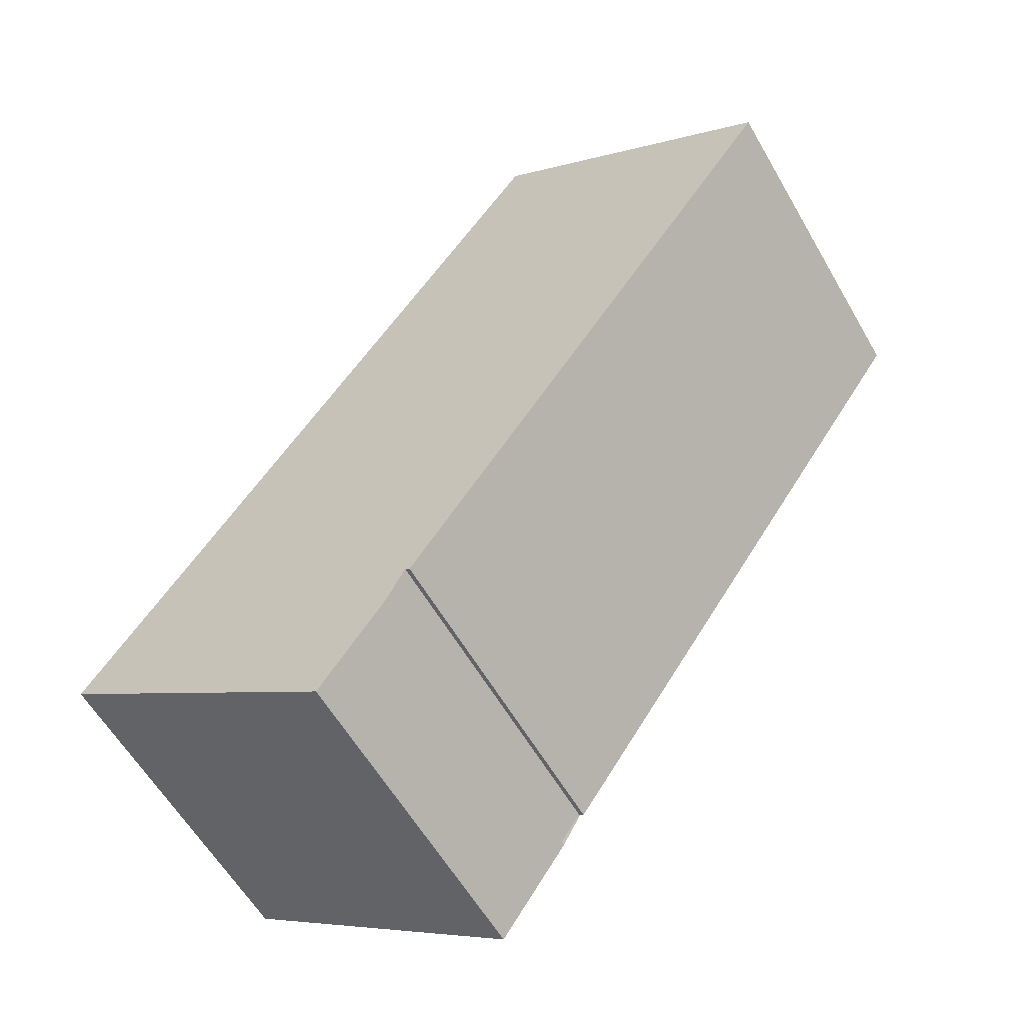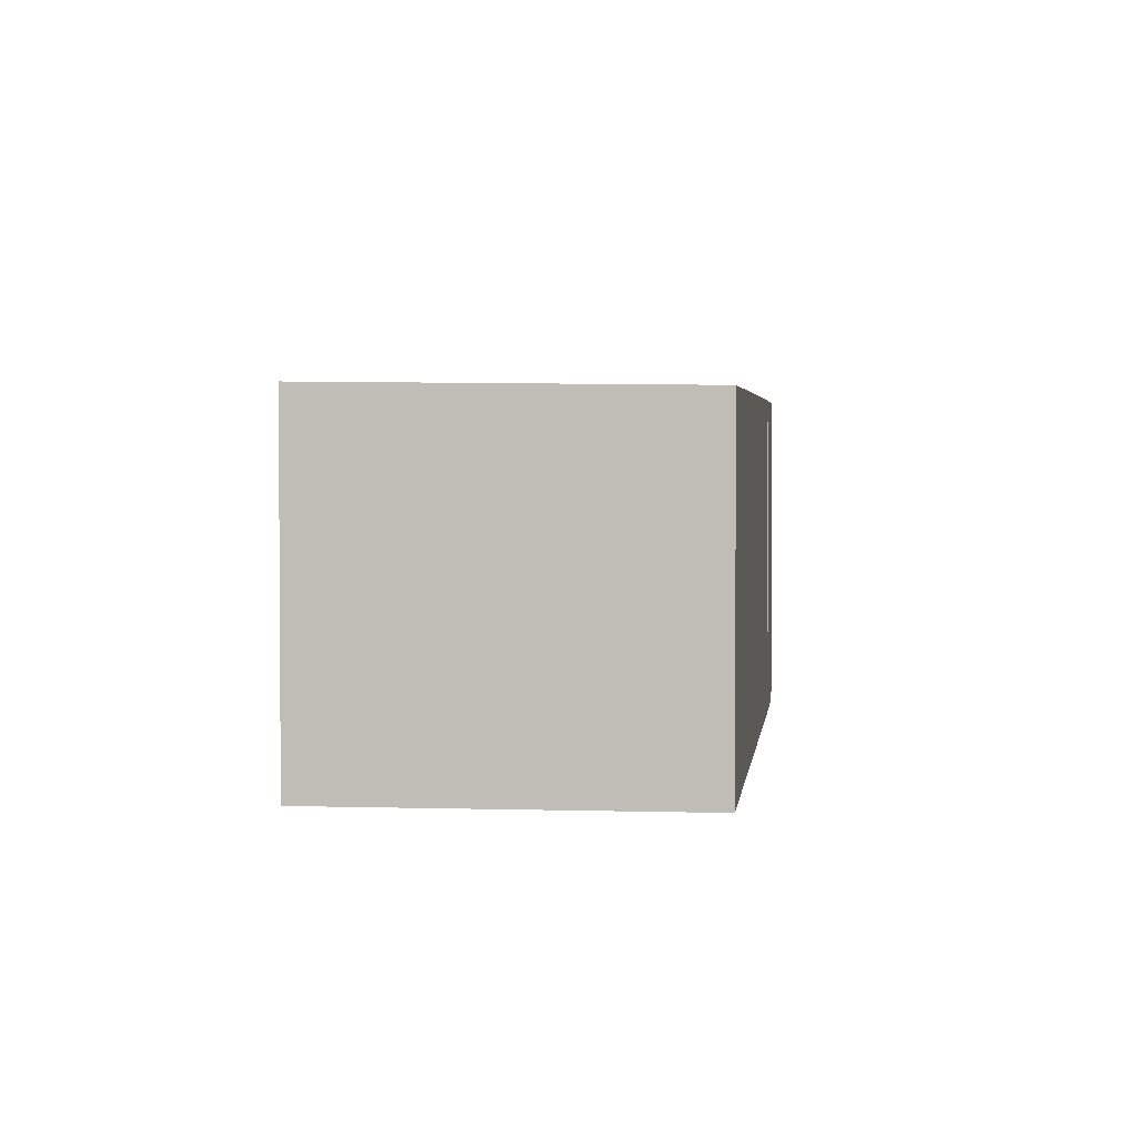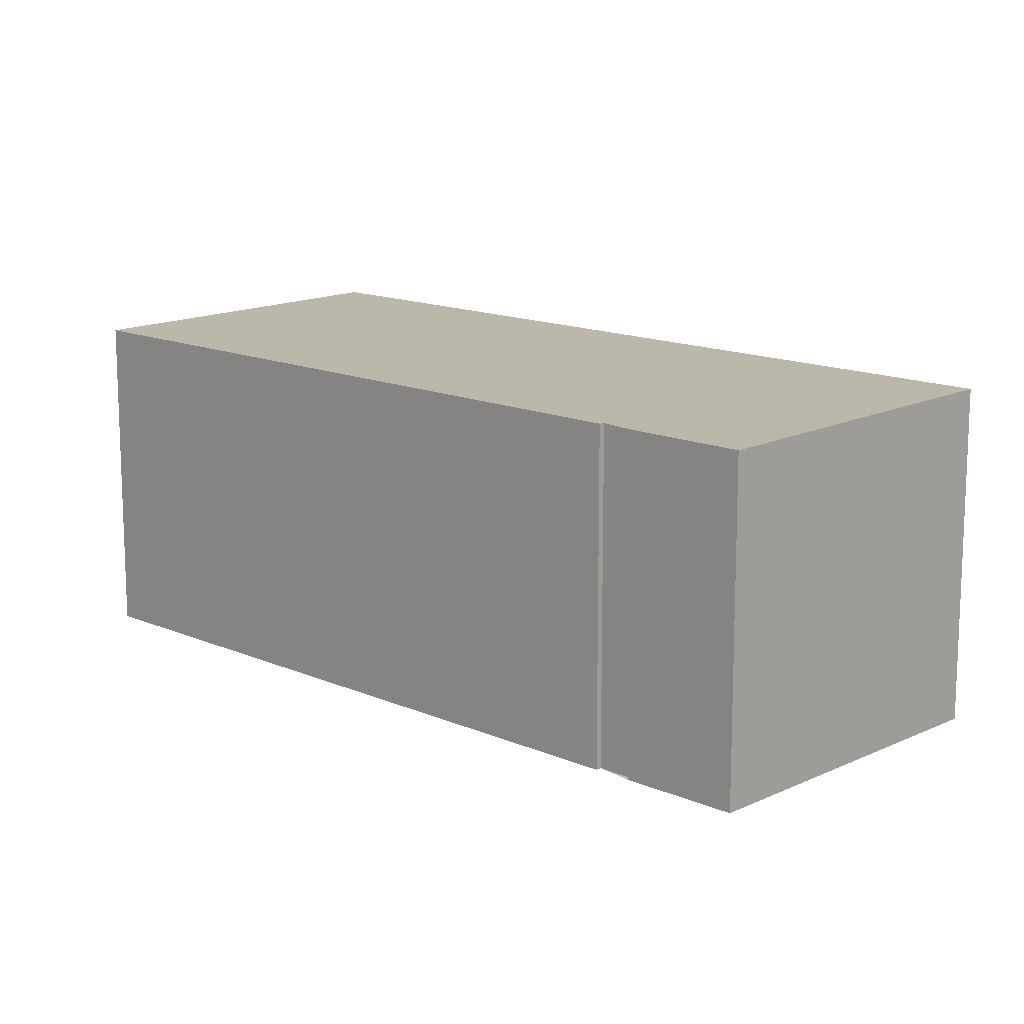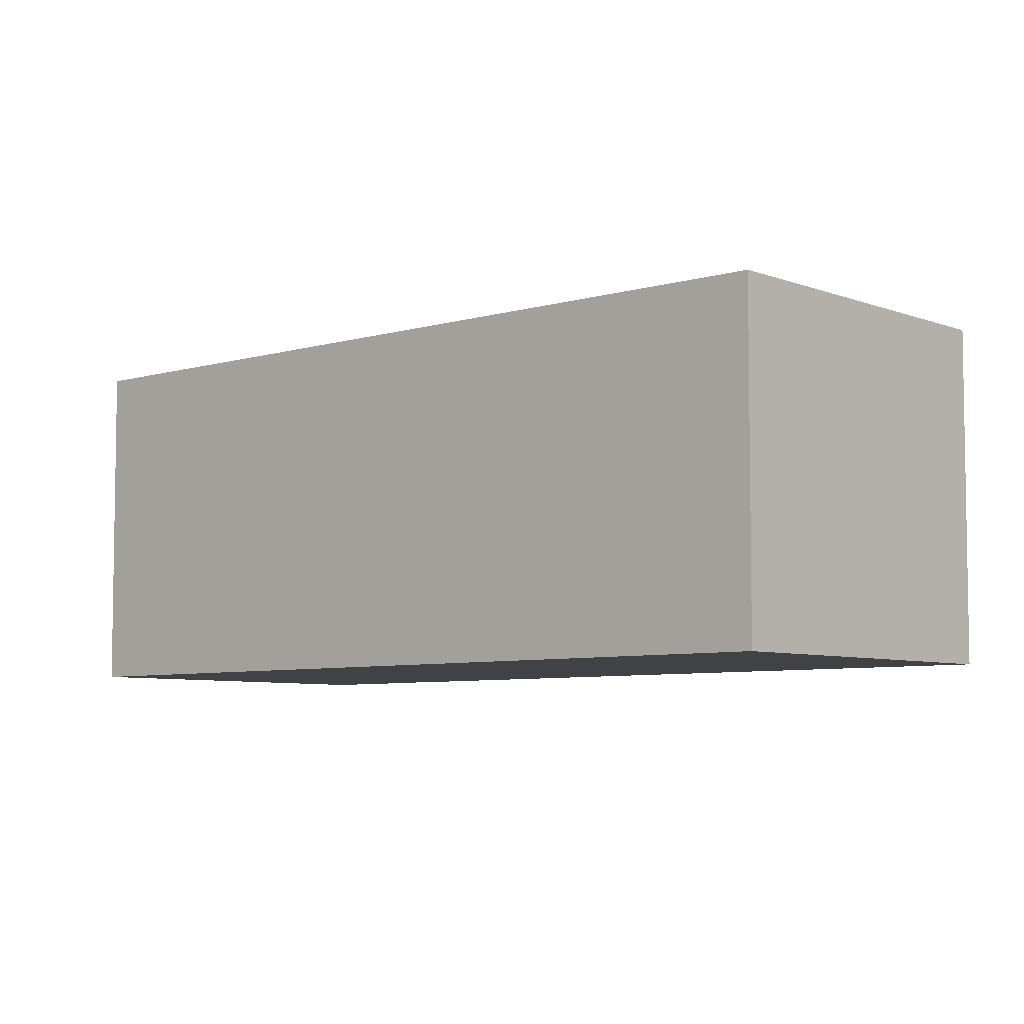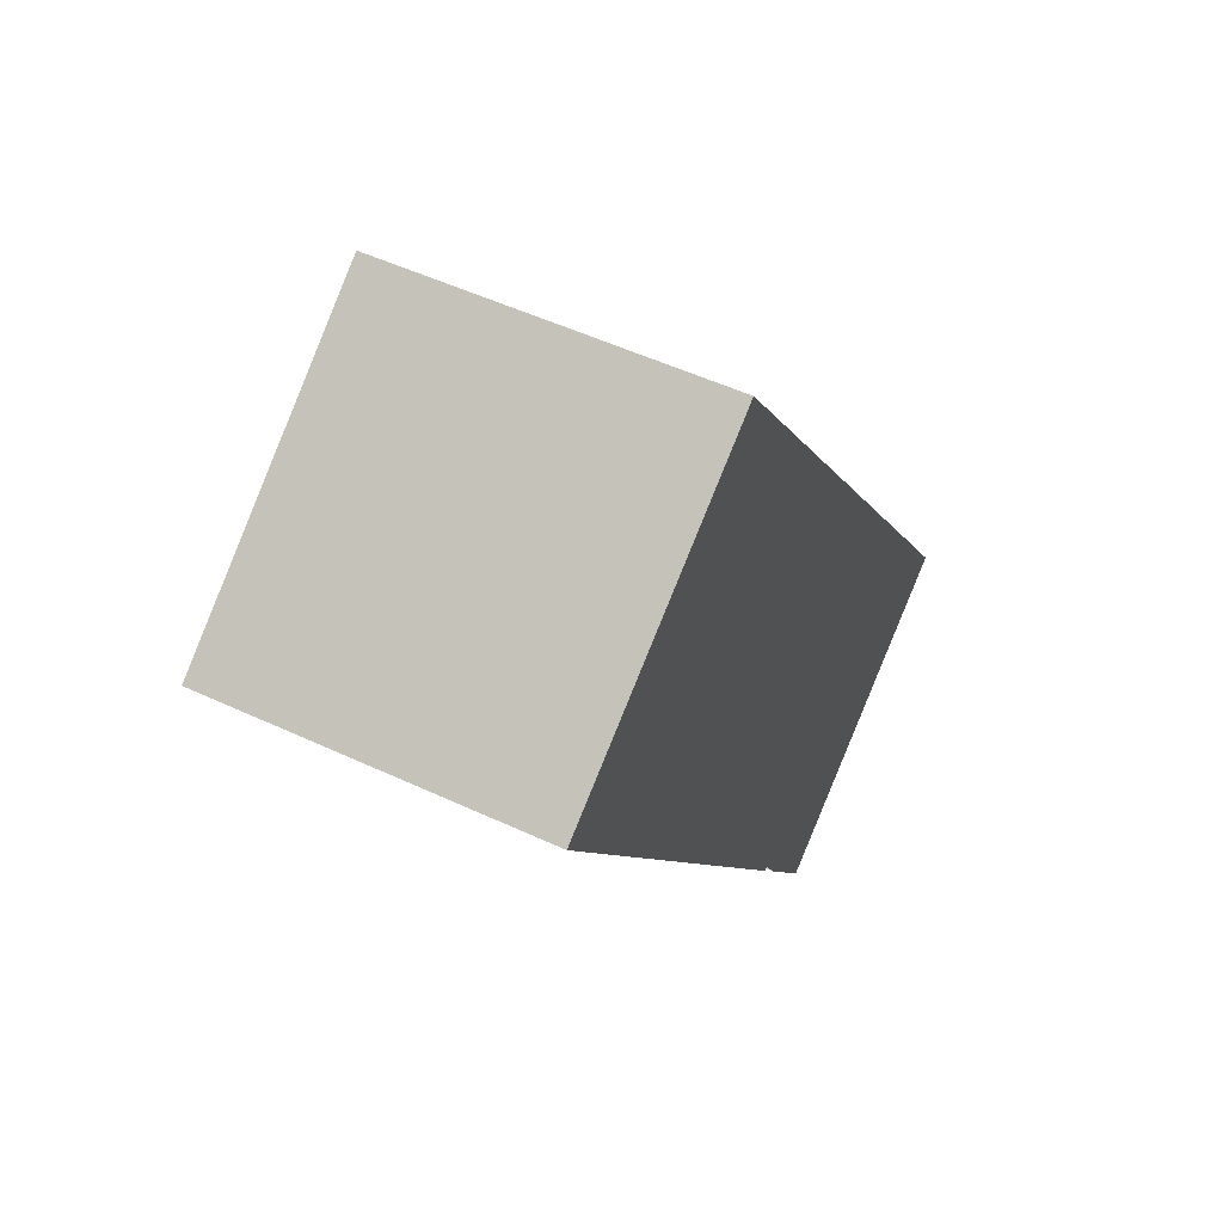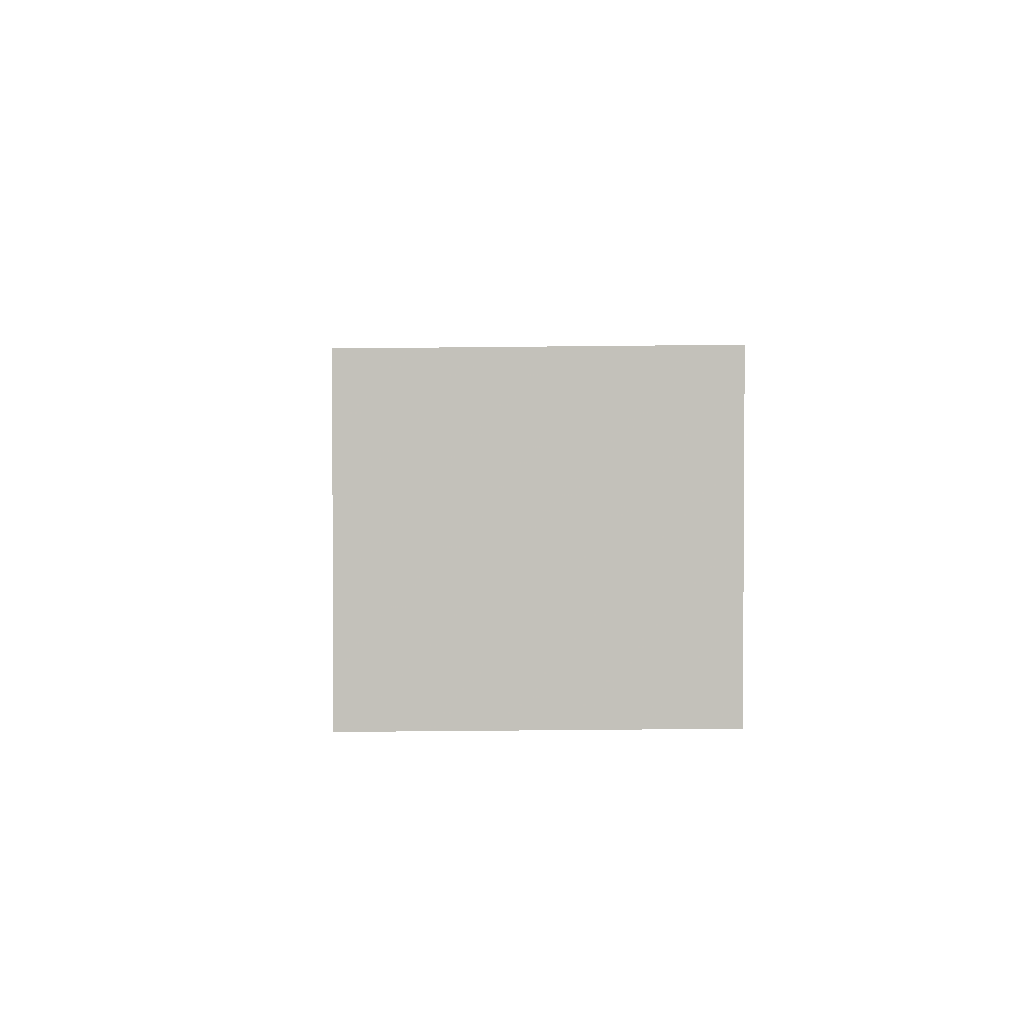
<metadata>
{"format":"obj","ext":"obj","renderer":"f3d","projection":"perspective","resolution":1024,"background":"white","views":[{"elev":-59.2,"azim":-150.1,"up":"+Y"},{"elev":2.8,"azim":-139.3,"up":"+Z"},{"elev":14.0,"azim":-11.5,"up":"+Z"},{"elev":-6.2,"azim":166.5,"up":"+Z"},{"elev":51.9,"azim":-63.2,"up":"+Y"},{"elev":2.9,"azim":31.3,"up":"+Z"}]}
</metadata>
<code>
v -1176 -261.8 8.345
v -1177 -260.9 8.346
v -1177 -261 8.344
v -1187 -245.9 8.356
v -1180 -240.8 8.45
v -1167 -259.2 8.435
v -1175 -264.3 8.342
v -1177 -261.8 8.344
v -1180 -241 8.449
v -1187 -246.1 8.355
v -1183 -243.4 8.405
v -1171 -261.7 8.39
v -1184 -243.2 8.405
v -1178 -243.5 8.447
v -1182 -245.9 8.403
v -1186 -248.6 8.354
v -1175 -264.2 8.344
v -1185 -248.5 8.356
v -1187 -246 8.358
v -1175 -264 8.344
v -1175 -264.1 8.342
v -1171 -261.5 8.391
v -1176 -262.6 8.343
v -1176 -262.5 8.345
v -1172 -260 8.392
v -1187 -245.8 8.358
v -1168 -259 8.435
v -1169 -257.6 8.436
v -1180 -245 8.42
v -1182 -242.5 8.422
v -1182 -242.3 8.422
v -1170 -260.5 8.408
v -1171 -259 8.41
v -1170 -260.7 8.408
v -1182 -242.3 8.425
v -1180 -244.8 8.423
v -1182 -242.1 8.425
v -1171 -258.9 8.412
v -1170 -260.4 8.411
v -1169 -260.6 8.411
v -1186 -248.2 8.356
v -1182 -245.6 8.403
v -1181 -244.7 8.421
v -1180 -244.5 8.423
v -1186 -248.3 8.354
v -1178 -243.2 8.448
v -1181 -244.7 8.42
v -1182 -242.5 8.422
v -1180 -245 8.42
v -1182 -242.3 8.422
v -1170 -260.5 8.408
v -1171 -259 8.409
v -1170 -260.7 8.408
v -1179 -246.9 8.421
v -1177 -245.6 8.446
v -1180 -248 8.401
v -1179 -247.1 8.418
v -1184 -250.7 8.352
v -1184 -250.6 8.354
v -1179 -247 8.419
v -1182 -242.3 8.425
v -1180 -244.6 8.423
v -1180 -244.8 8.423
v -1179 -246.9 8.421
v -1182 -242.2 8.425
v -1171 -258.9 8.412
v -1170 -260.4 8.41
v -1169 -260.6 8.41
v -1172 -256.6 8.414
v -1170 -255.3 8.438
v -1174 -257.7 8.394
v -1172 -256.8 8.411
v -1172 -256.6 8.413
v -1178 -260.4 8.345
v -1177 -260.3 8.347
v -1172 -256.8 8.411
v -1185 -244.8 8.379
v -1184 -247 8.377
v -1184 -247.3 8.377
v -1182 -249.4 8.375
v -1176 -259.1 8.368
v -1186 -244.6 8.379
v -1174 -261.4 8.366
v -1173 -262.9 8.365
v -1173 -263.1 8.365
v -1177 -260.9 8.346
v -1176 -261.8 8.345
v -1176 -261.8 0
v -1177 -260.9 0
v -1177 -261 8.344
v -1177 -260.9 8.346
v -1177 -260.9 0
v -1177 -261 0
v -1178 -260.4 8.345
v -1177 -261 8.344
v -1177 -261 0
v -1178 -260.4 0
v -1187 -245.8 8.358
v -1187 -245.9 8.356
v -1187 -245.9 0
v -1187 -245.8 0
v -1180 -241 8.449
v -1180 -240.8 8.45
v -1180 -240.8 0
v -1180 -241 0
v -1169 -260.6 8.411
v -1167 -259.2 8.435
v -1167 -259.2 0
v -1169 -260.6 0
v -1175 -264.1 8.342
v -1175 -264.3 8.342
v -1175 -264.3 0
v -1175 -264.1 0
v -1176 -261.8 8.345
v -1177 -261.8 8.344
v -1177 -261.8 0
v -1176 -261.8 0
v -1178 -243.2 8.448
v -1180 -241 8.449
v -1180 -241 0
v -1178 -243.2 0
v -1187 -245.9 8.356
v -1187 -246.1 8.355
v -1187 -246.1 0
v -1187 -245.9 0
v -1173 -263.1 8.365
v -1171 -261.7 8.39
v -1171 -261.7 0
v -1173 -263.1 -1.776e-15
v -1182 -242.3 8.422
v -1184 -243.2 8.405
v -1184 -243.2 0
v -1182 -242.3 0
v -1177 -245.6 8.446
v -1178 -243.5 8.447
v -1178 -243.5 1.776e-15
v -1177 -245.6 0
v -1186 -248.3 8.354
v -1186 -248.6 8.354
v -1186 -248.6 0
v -1186 -248.3 0
v -1175 -264.3 8.342
v -1175 -264.2 8.344
v -1175 -264.2 0
v -1175 -264.3 0
v -1176 -262.6 8.343
v -1175 -264.1 8.342
v -1175 -264.1 0
v -1176 -262.6 0
v -1177 -261.8 8.344
v -1176 -262.6 8.343
v -1176 -262.6 0
v -1177 -261.8 0
v -1186 -244.6 8.379
v -1187 -245.8 8.358
v -1187 -245.8 0
v -1186 -244.6 0
v -1167 -259.2 8.435
v -1168 -259 8.435
v -1168 -259 0
v -1167 -259.2 0
v -1168 -259 8.435
v -1169 -257.6 8.436
v -1169 -257.6 0
v -1168 -259 0
v -1182 -242.2 8.425
v -1182 -242.3 8.422
v -1182 -242.3 0
v -1182 -242.2 0
v -1170 -260.7 8.408
v -1170 -260.7 8.408
v -1170 -260.7 0
v -1170 -260.7 0
v -1180 -240.8 8.45
v -1182 -242.1 8.425
v -1182 -242.1 0
v -1180 -240.8 0
v -1169 -260.6 8.41
v -1169 -260.6 8.411
v -1169 -260.6 0
v -1169 -260.6 0
v -1187 -246.1 8.355
v -1186 -248.3 8.354
v -1186 -248.3 0
v -1187 -246.1 0
v -1178 -243.5 8.447
v -1178 -243.2 8.448
v -1178 -243.2 0
v -1178 -243.5 1.776e-15
v -1182 -242.3 8.422
v -1182 -242.3 8.422
v -1182 -242.3 0
v -1182 -242.3 0
v -1171 -261.7 8.39
v -1170 -260.7 8.408
v -1170 -260.7 0
v -1171 -261.7 0
v -1170 -255.3 8.438
v -1177 -245.6 8.446
v -1177 -245.6 0
v -1170 -255.3 0
v -1186 -248.6 8.354
v -1184 -250.7 8.352
v -1184 -250.7 0
v -1186 -248.6 0
v -1182 -242.1 8.425
v -1182 -242.2 8.425
v -1182 -242.2 0
v -1182 -242.1 0
v -1170 -260.7 8.408
v -1169 -260.6 8.41
v -1169 -260.6 0
v -1170 -260.7 0
v -1169 -257.6 8.436
v -1170 -255.3 8.438
v -1170 -255.3 0
v -1169 -257.6 0
v -1184 -250.7 8.352
v -1178 -260.4 8.345
v -1178 -260.4 0
v -1184 -250.7 0
v -1184 -243.2 8.405
v -1186 -244.6 8.379
v -1186 -244.6 0
v -1184 -243.2 0
v -1175 -264.2 8.344
v -1173 -263.1 8.365
v -1173 -263.1 -1.776e-15
v -1175 -264.2 0
v -1176 -261.8 0
v -1177 -260.9 0
v -1177 -261 0
v -1187 -245.9 0
v -1180 -240.8 0
v -1167 -259.2 0
v -1175 -264.3 0
v -1177 -261.8 0
f 77 19 26 82
f 79 18 41 78
f 63 29 43 62
f 61 30 31 65
f 67 32 33 66
f 84 20 24 83
f 24 20 21 23
f 41 18 16 45
f 20 17 7 21
f 85 17 20 84
f 75 24 23 8 1 2 3 74
f 83 24 75 81
f 19 10 4 26
f 68 34 32 67
f 73 66 33 76
f 47 43 29 49
f 50 31 30 48
f 52 33 32 51
f 51 32 34 53
f 76 33 52 72
f 46 14 36 44
f 37 5 9 35
f 38 28 27 39
f 39 27 6 40
f 70 28 38 69
f 78 41 19 77
f 62 43 30 61
f 45 10 19 41
f 48 30 43 47
f 44 35 9 46
f 47 42 11 48
f 49 15 42 47
f 48 11 13 50
f 51 22 25 52
f 53 12 22 51
f 72 52 25 71
f 54 36 14 55
f 56 15 49 57
f 58 16 18 59
f 80 59 18 79
f 64 60 29 63
f 57 49 29 60
f 61 35 44 62
f 63 36 54 64
f 62 44 36 63
f 65 37 35 61
f 66 38 39 67
f 67 39 40 68
f 69 38 66 73
f 69 54 55 70
f 71 56 57 72
f 73 64 54 69
f 74 58 59 75
f 81 75 59 80
f 76 60 64 73
f 72 57 60 76
f 77 11 42 78
f 79 15 56 80
f 80 56 71 81
f 82 13 11 77
f 78 42 15 79
f 83 25 22 84
f 84 22 12 85
f 81 71 25 83
f 87 88 89 86
f 91 92 93 90
f 95 96 97 94
f 99 100 101 98
f 103 104 105 102
f 107 108 109 106
f 111 112 113 110
f 115 116 117 114
f 119 120 121 118
f 123 124 125 122
f 127 128 129 126
f 131 132 133 130
f 135 136 137 134
f 139 140 141 138
f 143 144 145 142
f 147 148 149 146
f 151 152 153 150
f 155 156 157 154
f 159 160 161 158
f 163 164 165 162
f 167 168 169 166
f 171 172 173 170
f 175 176 177 174
f 179 180 181 178
f 183 184 185 182
f 187 188 189 186
f 191 192 193 190
f 195 196 197 194
f 199 200 201 198
f 203 204 205 202
f 207 208 209 206
f 211 212 213 210
f 215 216 217 214
f 219 220 221 218
f 223 224 225 222
f 227 228 229 226
f 231 232 233 234 235 236 237 230

</code>
